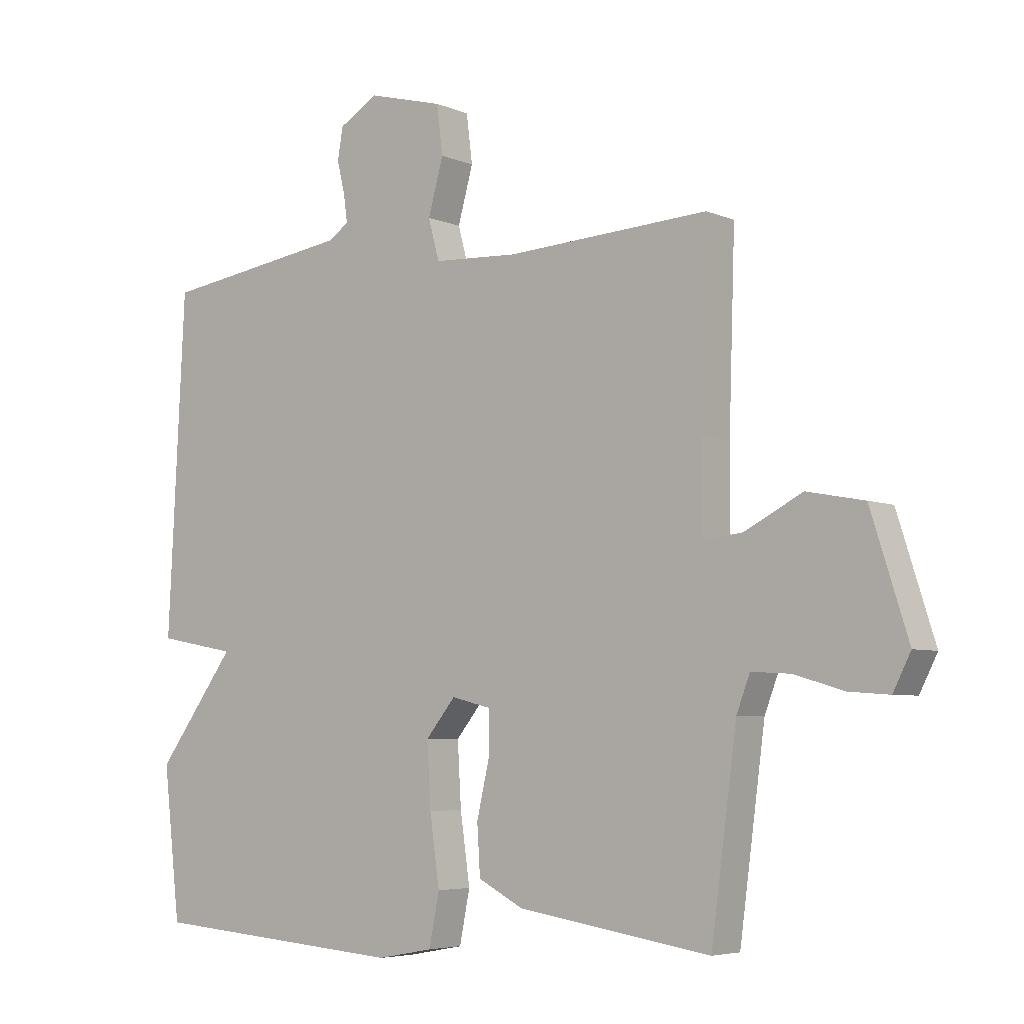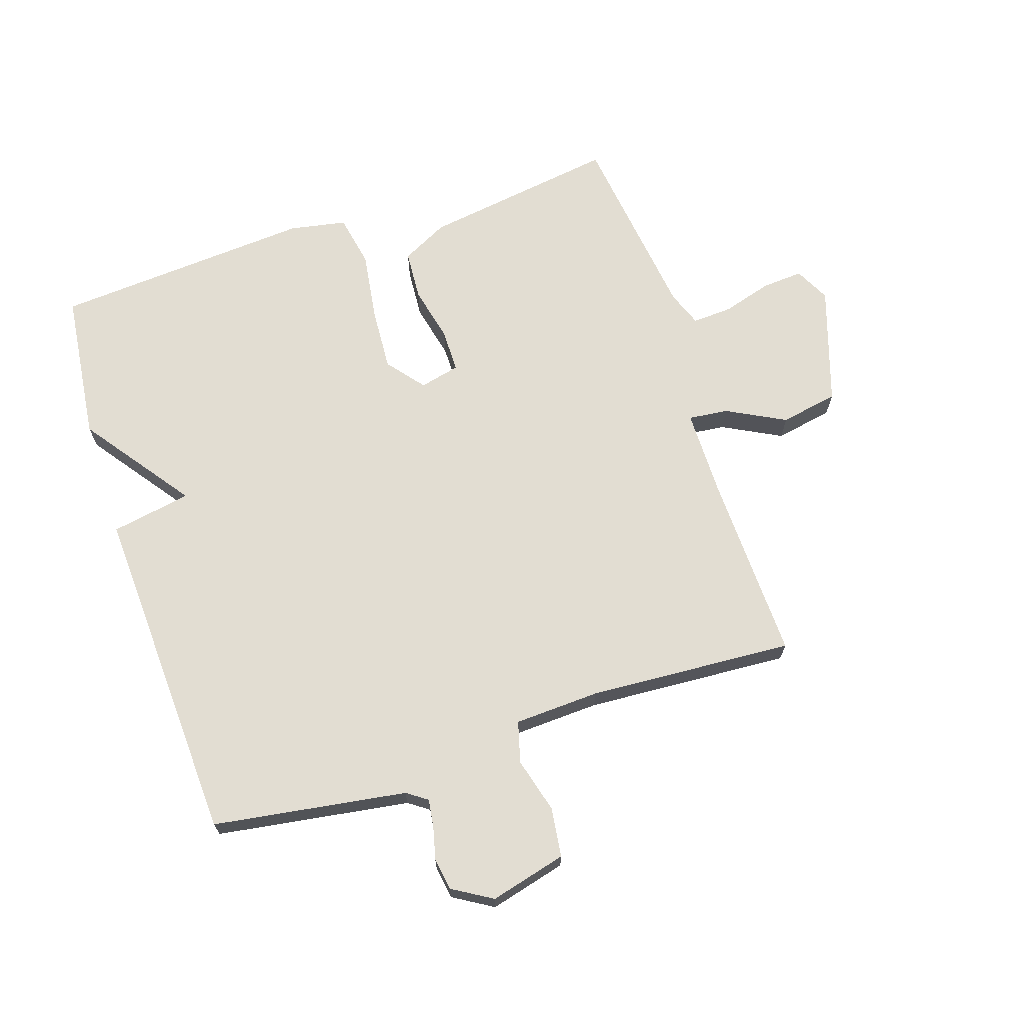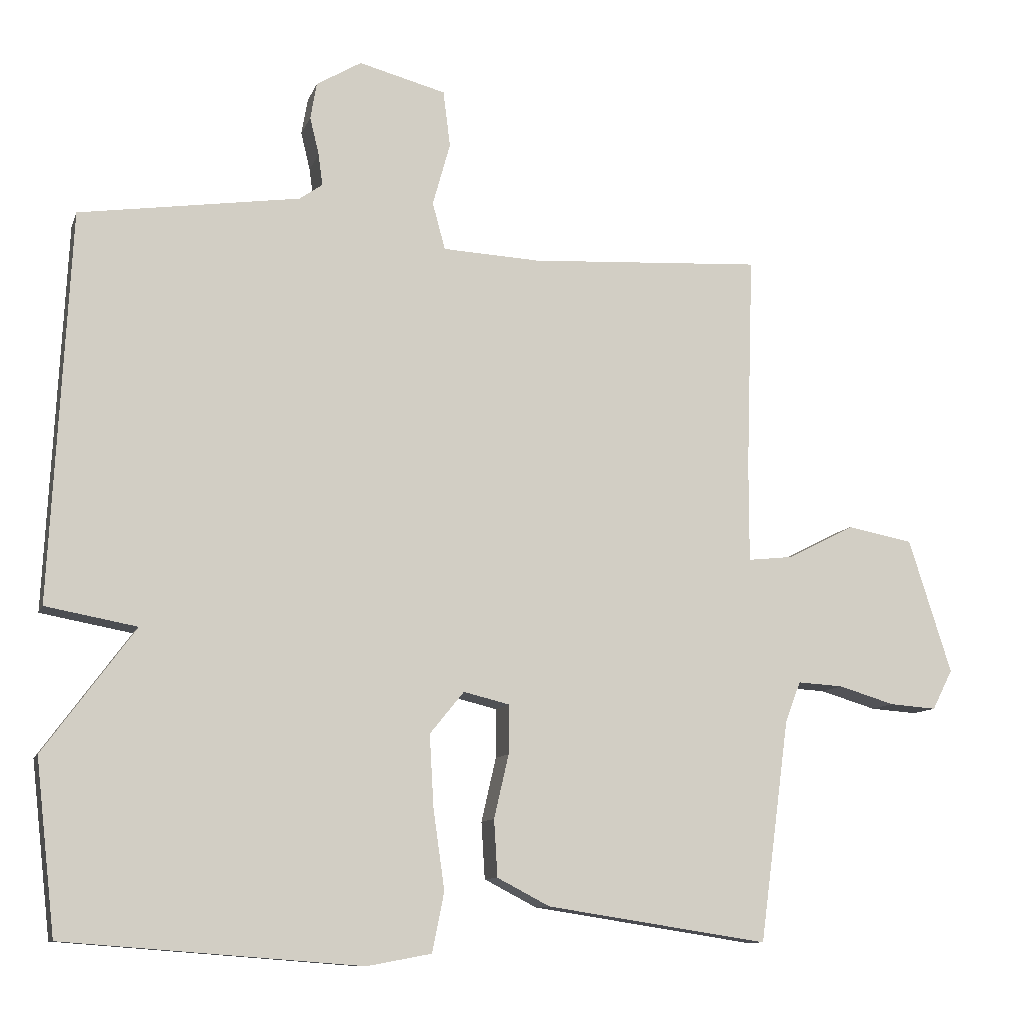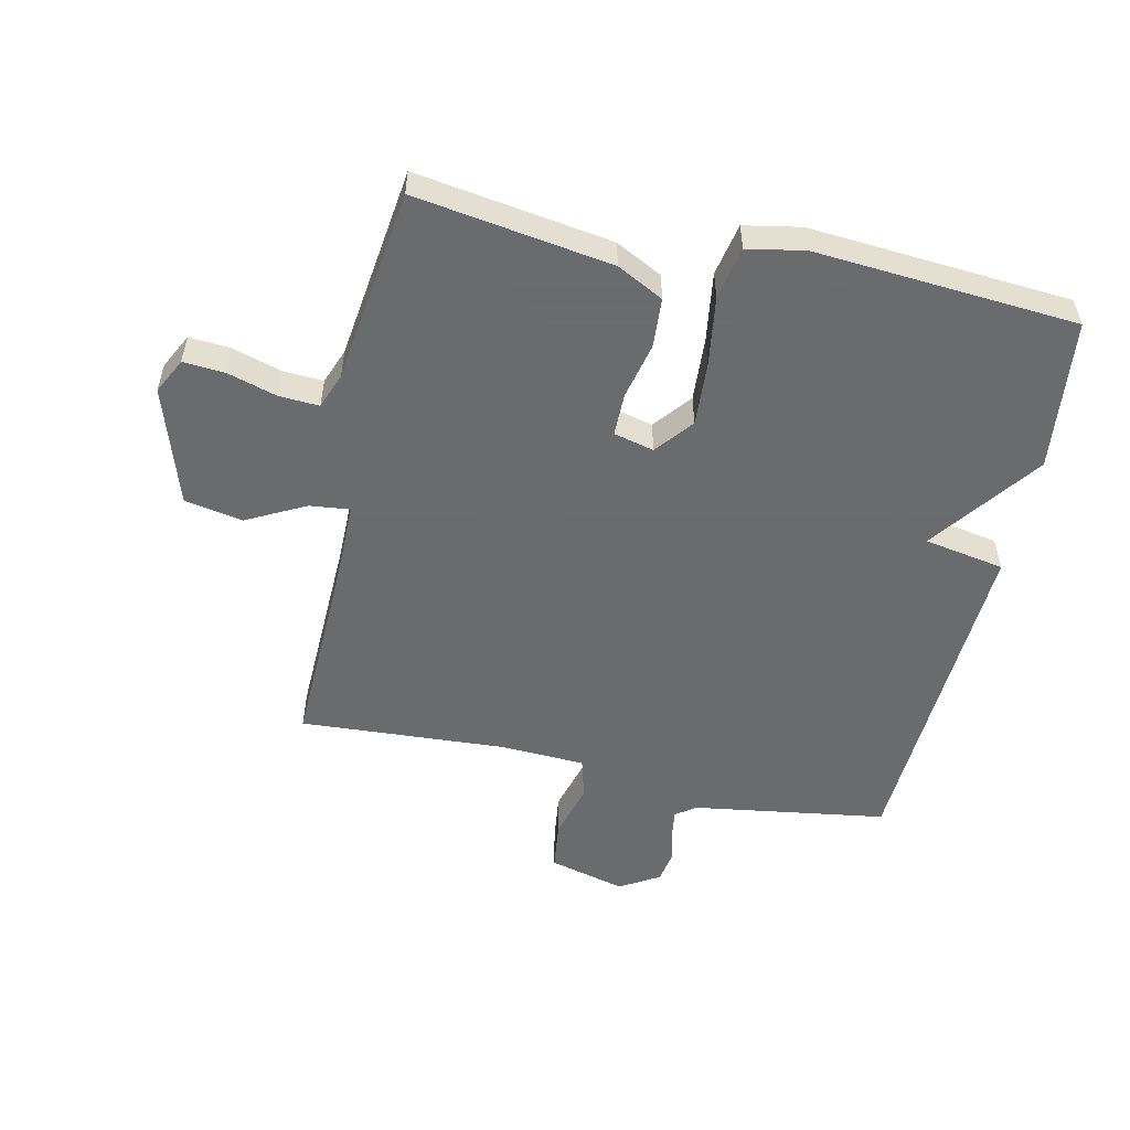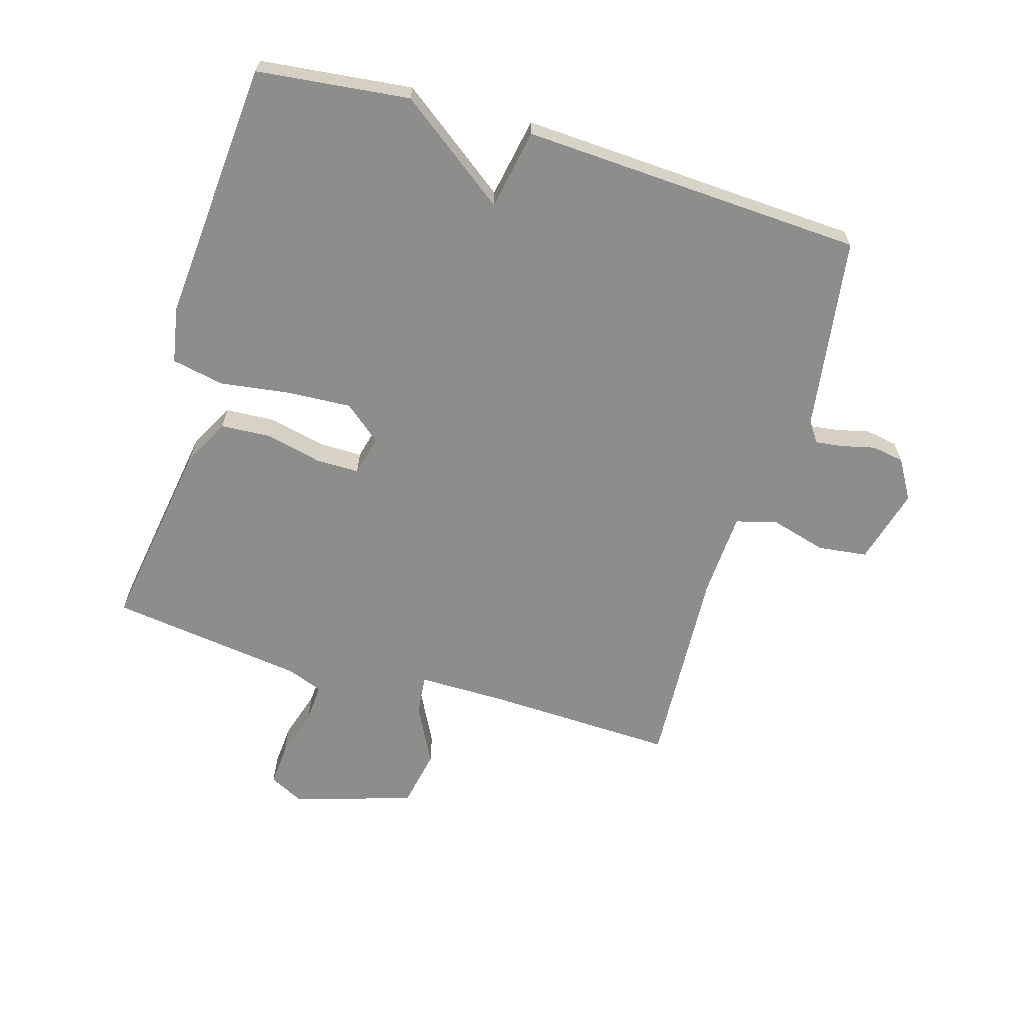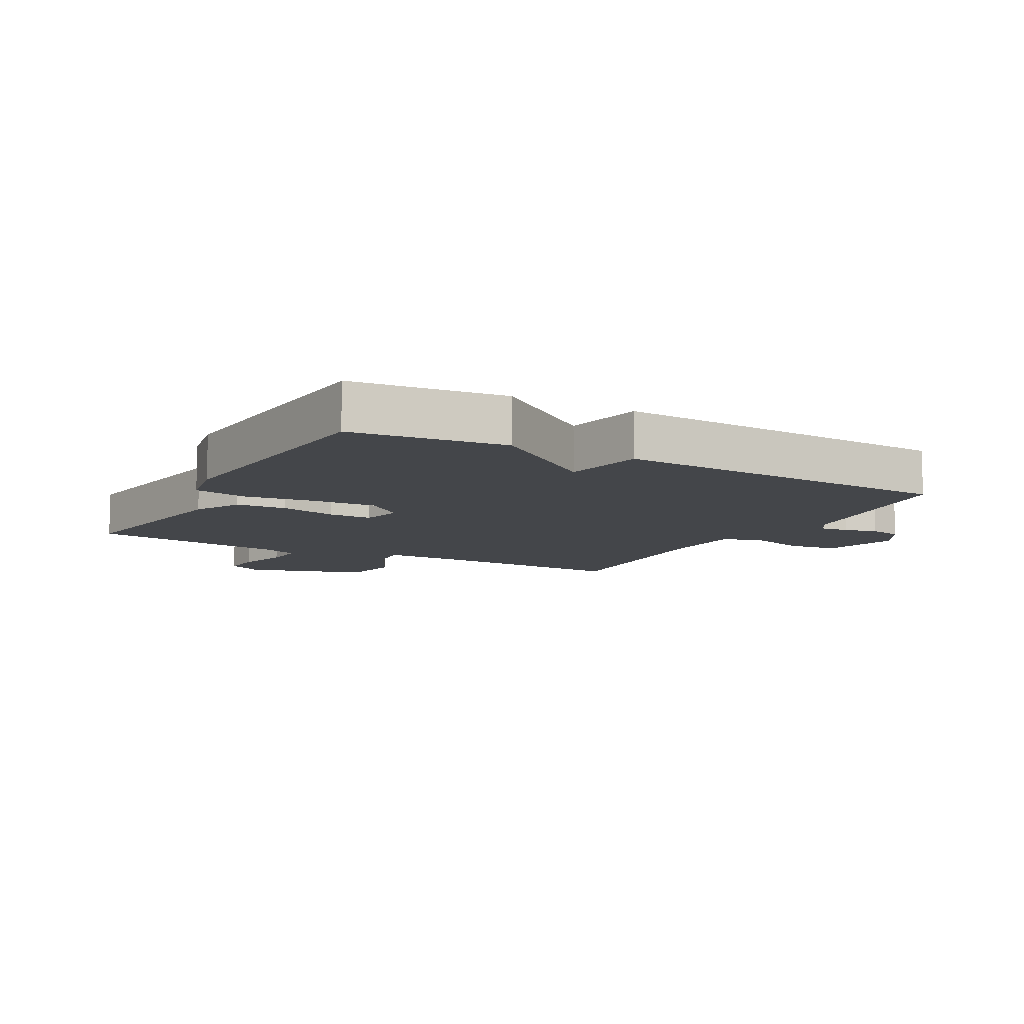
<metadata>
{"format":"obj","ext":"obj","renderer":"f3d","projection":"perspective","resolution":1024,"background":"white","views":[{"elev":-5.3,"azim":37.9,"up":"+Z"},{"elev":68.3,"azim":-17.9,"up":"+Y"},{"elev":-10.2,"azim":-15.3,"up":"+Z"},{"elev":-53.2,"azim":167.8,"up":"+Y"},{"elev":-64.4,"azim":-106.6,"up":"+Y"},{"elev":-9.6,"azim":-118.8,"up":"+Y"}]}
</metadata>
<code>
v 0.5 0.07 0.5
v 0.49 0.07 0.193
v 0.49 0.07 0.052
v 0.555 0.07 0.059
v 0.65 0.07 0.108
v 0.744 0.07 0.09
v 0.805 0.07 -0.102
v 0.776 0.07 -0.159
v 0.709 0.07 -0.154
v 0.629 0.07 -0.13
v 0.564 0.07 -0.126
v 0.542 0.07 -0.184
v 0.5 0.07 -0.5
v 0.183 0.07 -0.451
v 0.108 0.07 -0.412
v 0.103 0.07 -0.331
v 0.124 0.07 -0.24
v 0.124 0.07 -0.17
v 0.059 0.07 -0.154
v 0.01 0.07 -0.214
v 0.016 0.07 -0.318
v 0.032 0.07 -0.431
v 0.015 0.07 -0.516
v -0.077 0.07 -0.533
v -0.5 0.07 -0.5
v -0.528 0.07 -0.254
v -0.398 0.07 -0.078
v -0.528 0.07 -0.054
v -0.5 0.07 0.5
v -0.186 0.07 0.546
v -0.153 0.07 0.569
v -0.159 0.07 0.614
v -0.172 0.07 0.668
v -0.163 0.07 0.72
v -0.099 0.07 0.758
v 0.025 0.07 0.725
v 0.035 0.07 0.645
v 0.01 0.07 0.555
v 0.028 0.07 0.488
v 0.167 0.07 0.481
v 0.5 0 0.5
v 0.49 0 0.193
v 0.49 0 0.052
v 0.555 0 0.059
v 0.65 0 0.108
v 0.744 0 0.09
v 0.805 0 -0.102
v 0.776 0 -0.159
v 0.709 0 -0.154
v 0.629 0 -0.13
v 0.564 0 -0.126
v 0.542 0 -0.184
v 0.5 0 -0.5
v 0.183 0 -0.451
v 0.108 0 -0.412
v 0.103 0 -0.331
v 0.124 0 -0.24
v 0.124 0 -0.17
v 0.059 0 -0.154
v 0.01 0 -0.214
v 0.016 0 -0.318
v 0.032 0 -0.431
v 0.015 0 -0.516
v -0.077 0 -0.533
v -0.5 0 -0.5
v -0.528 0 -0.254
v -0.398 0 -0.078
v -0.528 0 -0.054
v -0.5 0 0.5
v -0.186 0 0.546
v -0.153 0 0.569
v -0.159 0 0.614
v -0.172 0 0.668
v -0.163 0 0.72
v -0.099 0 0.758
v 0.025 0 0.725
v 0.035 0 0.645
v 0.01 0 0.555
v 0.028 0 0.488
v 0.167 0 0.481
f 36 37 38
f 35 36 38
f 34 35 38
f 33 34 38
f 32 33 38
f 31 32 38 39
f 30 31 39
f 29 30 39
f 28 29 39
f 27 28 39
f 25 26 27
f 24 25 27
f 23 24 27
f 22 23 27
f 21 22 27
f 20 21 27
f 27 39 40
f 20 27 40
f 19 20 40
f 15 16 17
f 14 15 17
f 13 14 17
f 12 13 17
f 11 12 17 18
f 8 9 10
f 7 8 10
f 6 7 10
f 5 6 10
f 4 5 10
f 3 4 10 11
f 40 1 2
f 19 40 2
f 18 19 2
f 3 11 18
f 2 3 18
f 78 77 76
f 78 76 75
f 78 75 74
f 78 74 73
f 78 73 72
f 79 78 72 71
f 79 71 70
f 79 70 69
f 79 69 68
f 79 68 67
f 67 66 65
f 67 65 64
f 67 64 63
f 67 63 62
f 67 62 61
f 67 61 60
f 80 79 67
f 80 67 60
f 80 60 59
f 57 56 55
f 57 55 54
f 57 54 53
f 57 53 52
f 58 57 52 51
f 50 49 48
f 50 48 47
f 50 47 46
f 50 46 45
f 50 45 44
f 51 50 44 43
f 42 41 80
f 42 80 59
f 42 59 58
f 58 51 43
f 58 43 42
f 1 41 42 2
f 2 42 43 3
f 3 43 44 4
f 4 44 45 5
f 5 45 46 6
f 6 46 47 7
f 7 47 48 8
f 8 48 49 9
f 9 49 50 10
f 10 50 51 11
f 11 51 52 12
f 12 52 53 13
f 13 53 54 14
f 14 54 55 15
f 15 55 56 16
f 16 56 57 17
f 17 57 58 18
f 18 58 59 19
f 19 59 60 20
f 20 60 61 21
f 21 61 62 22
f 22 62 63 23
f 23 63 64 24
f 24 64 65 25
f 25 65 66 26
f 26 66 67 27
f 27 67 68 28
f 28 68 69 29
f 29 69 70 30
f 30 70 71 31
f 31 71 72 32
f 32 72 73 33
f 33 73 74 34
f 34 74 75 35
f 35 75 76 36
f 36 76 77 37
f 37 77 78 38
f 38 78 79 39
f 39 79 80 40
f 40 80 41 1

</code>
